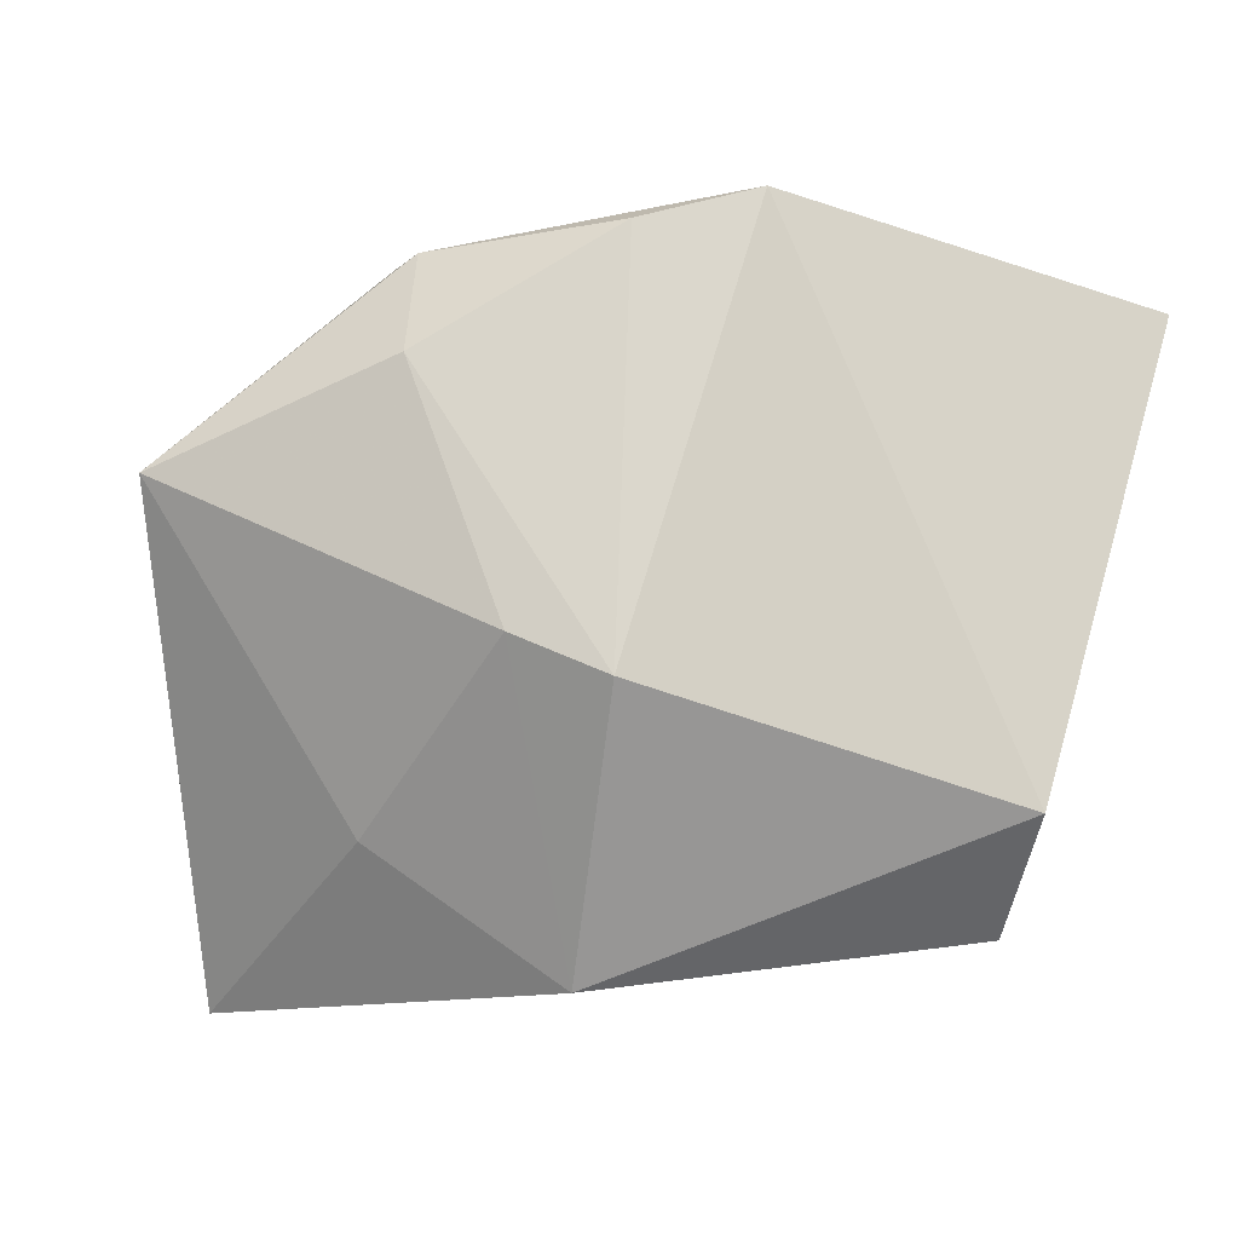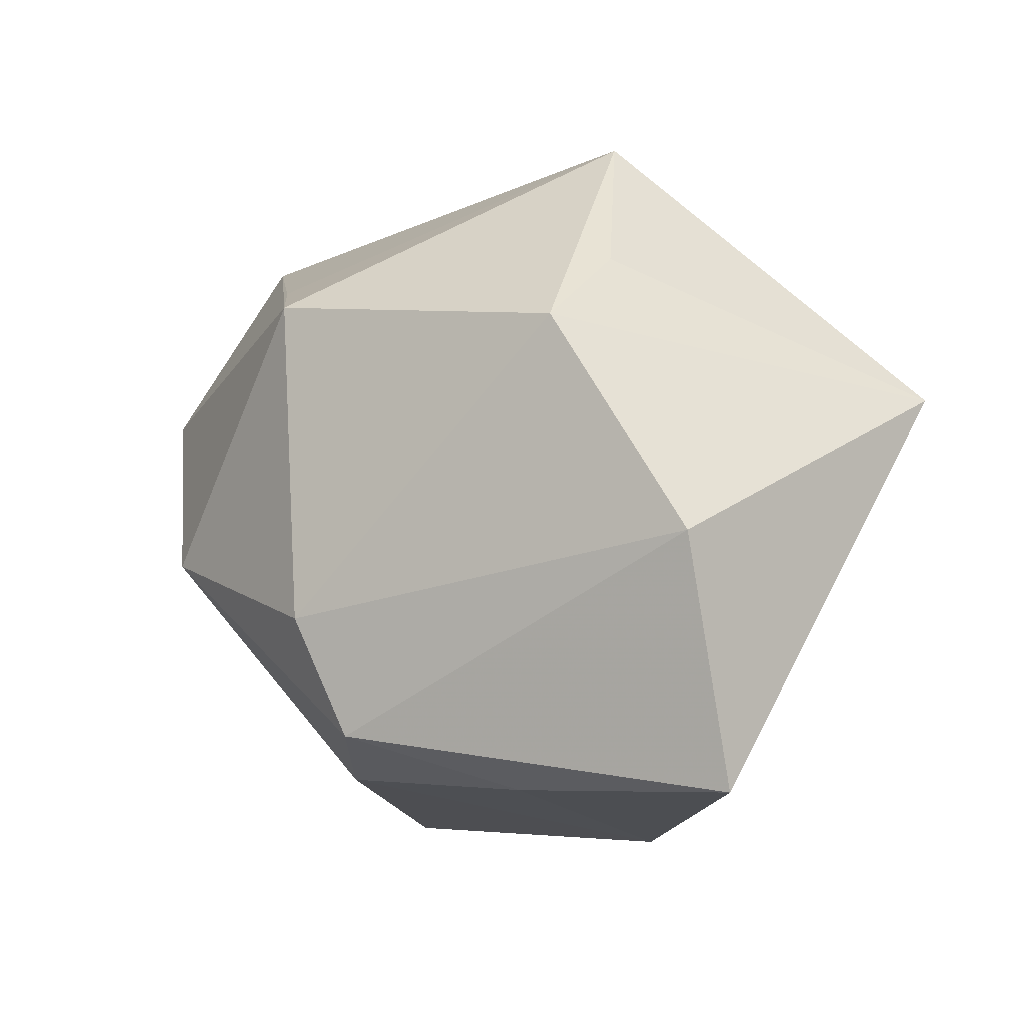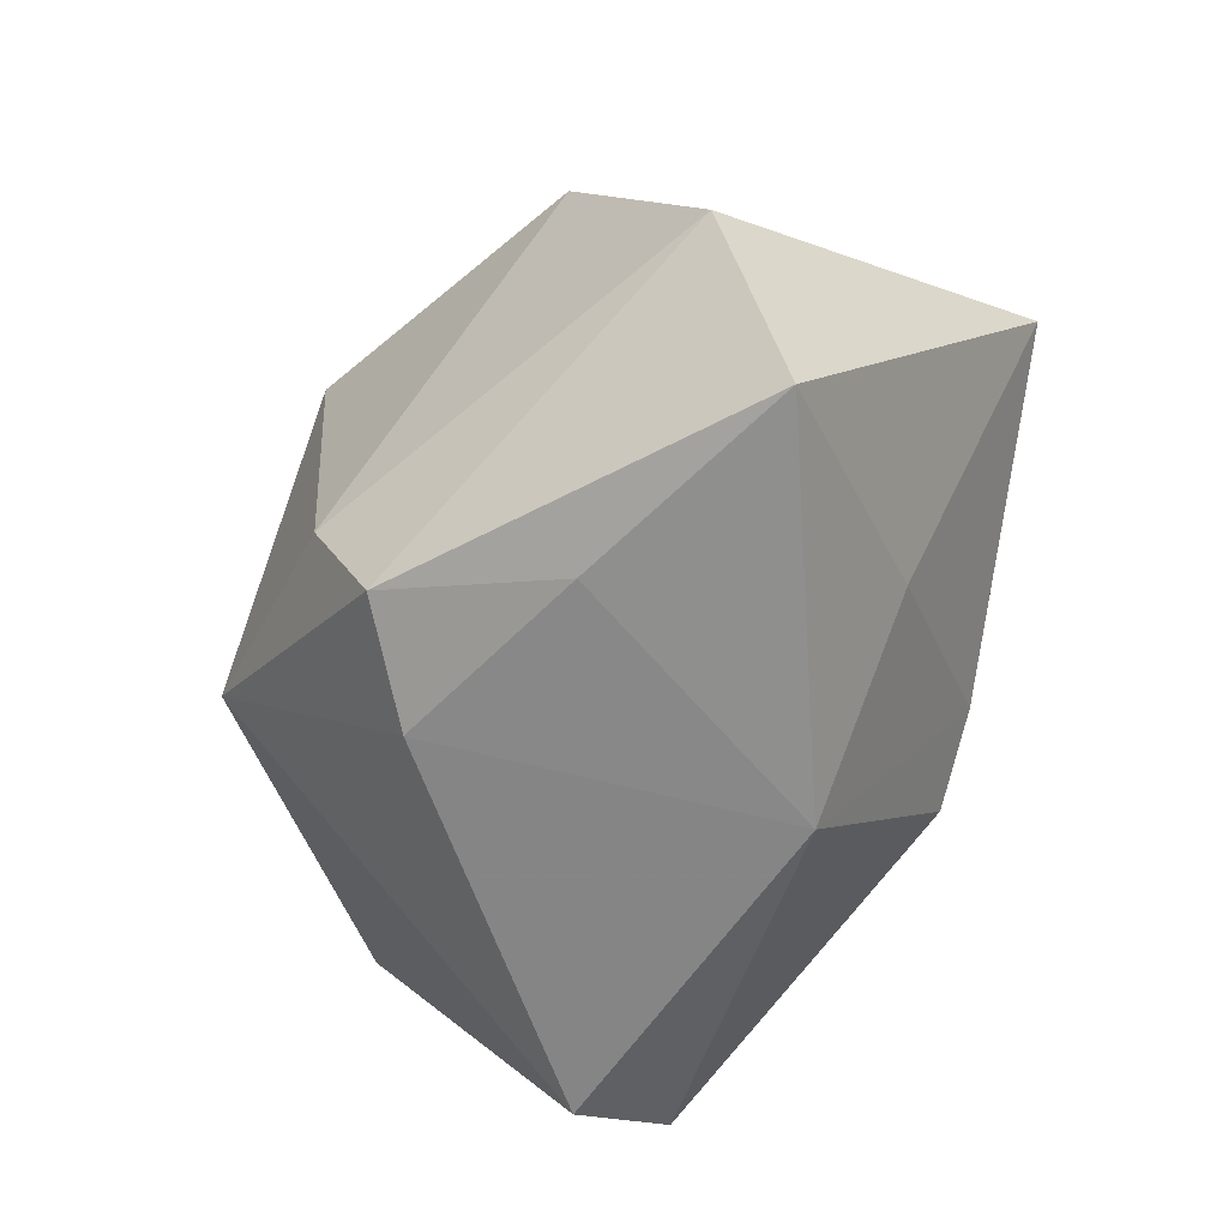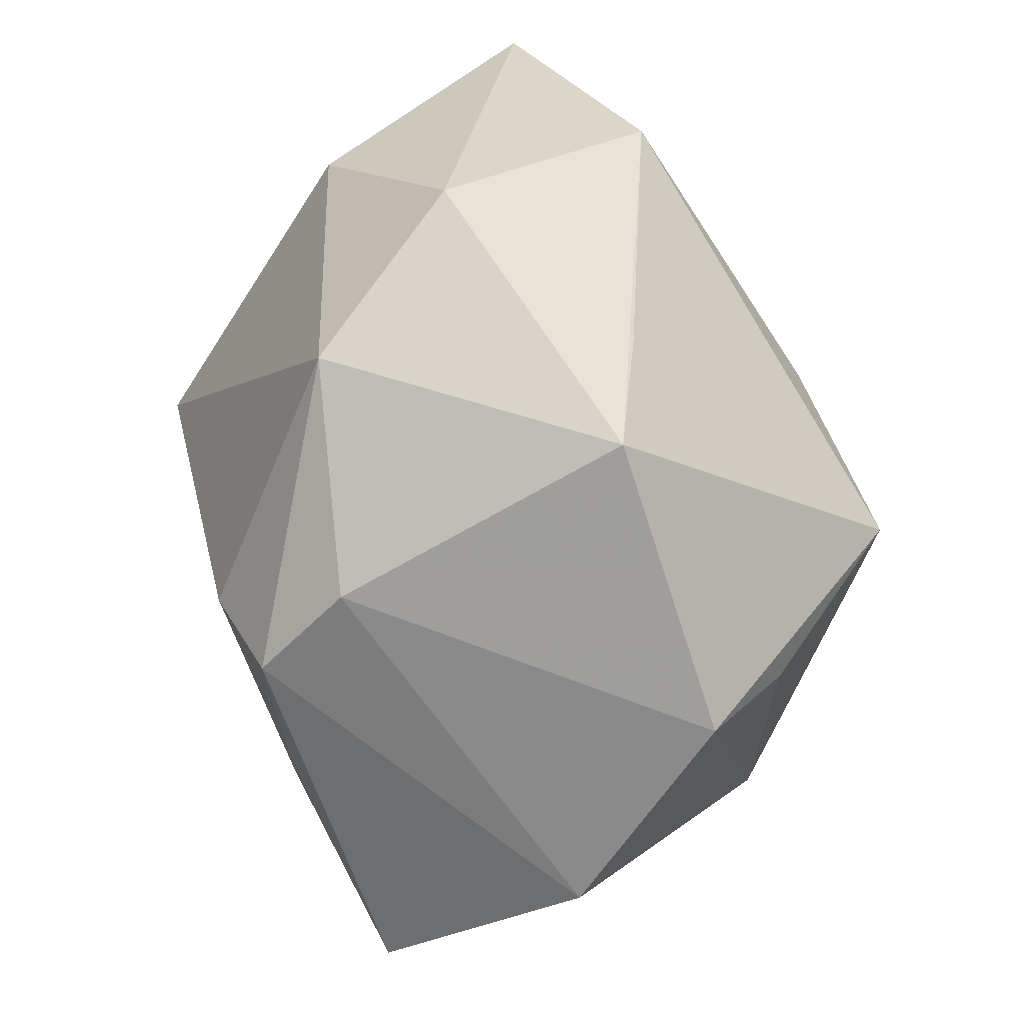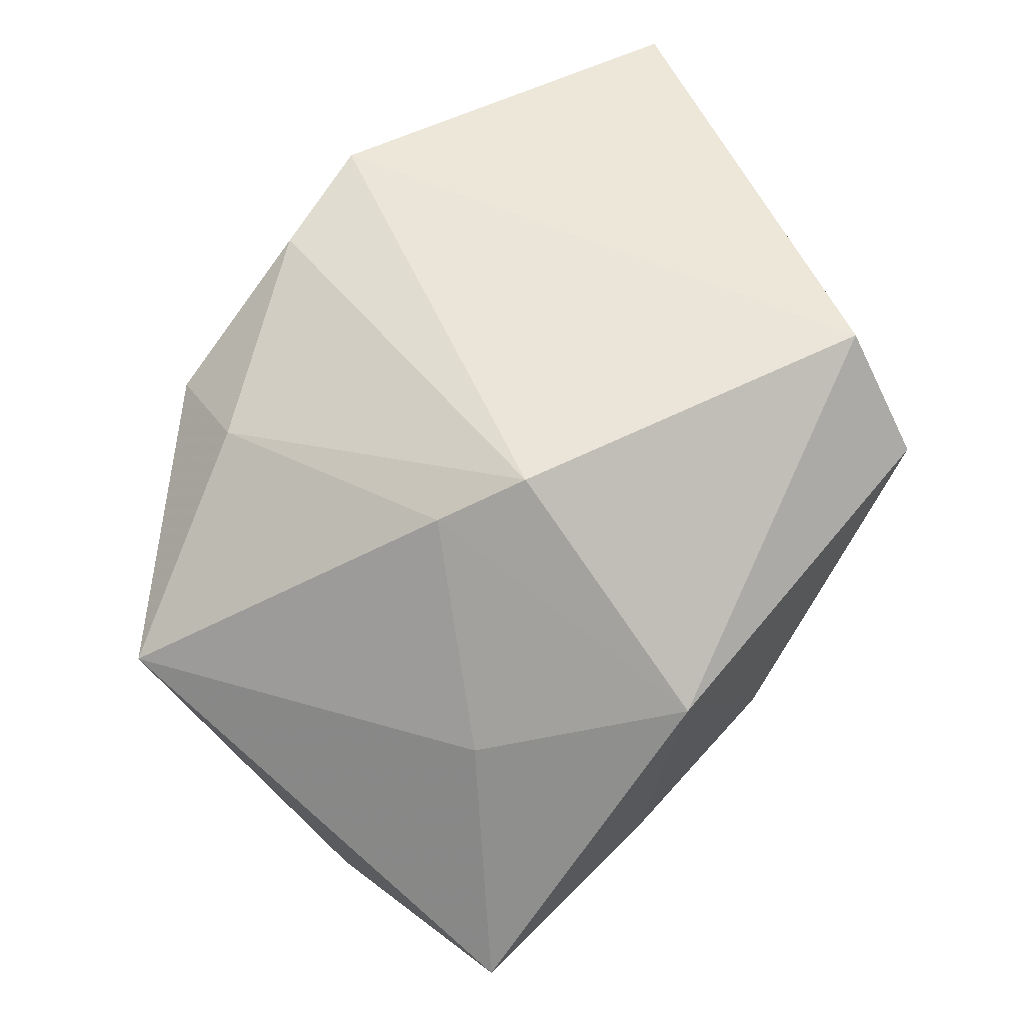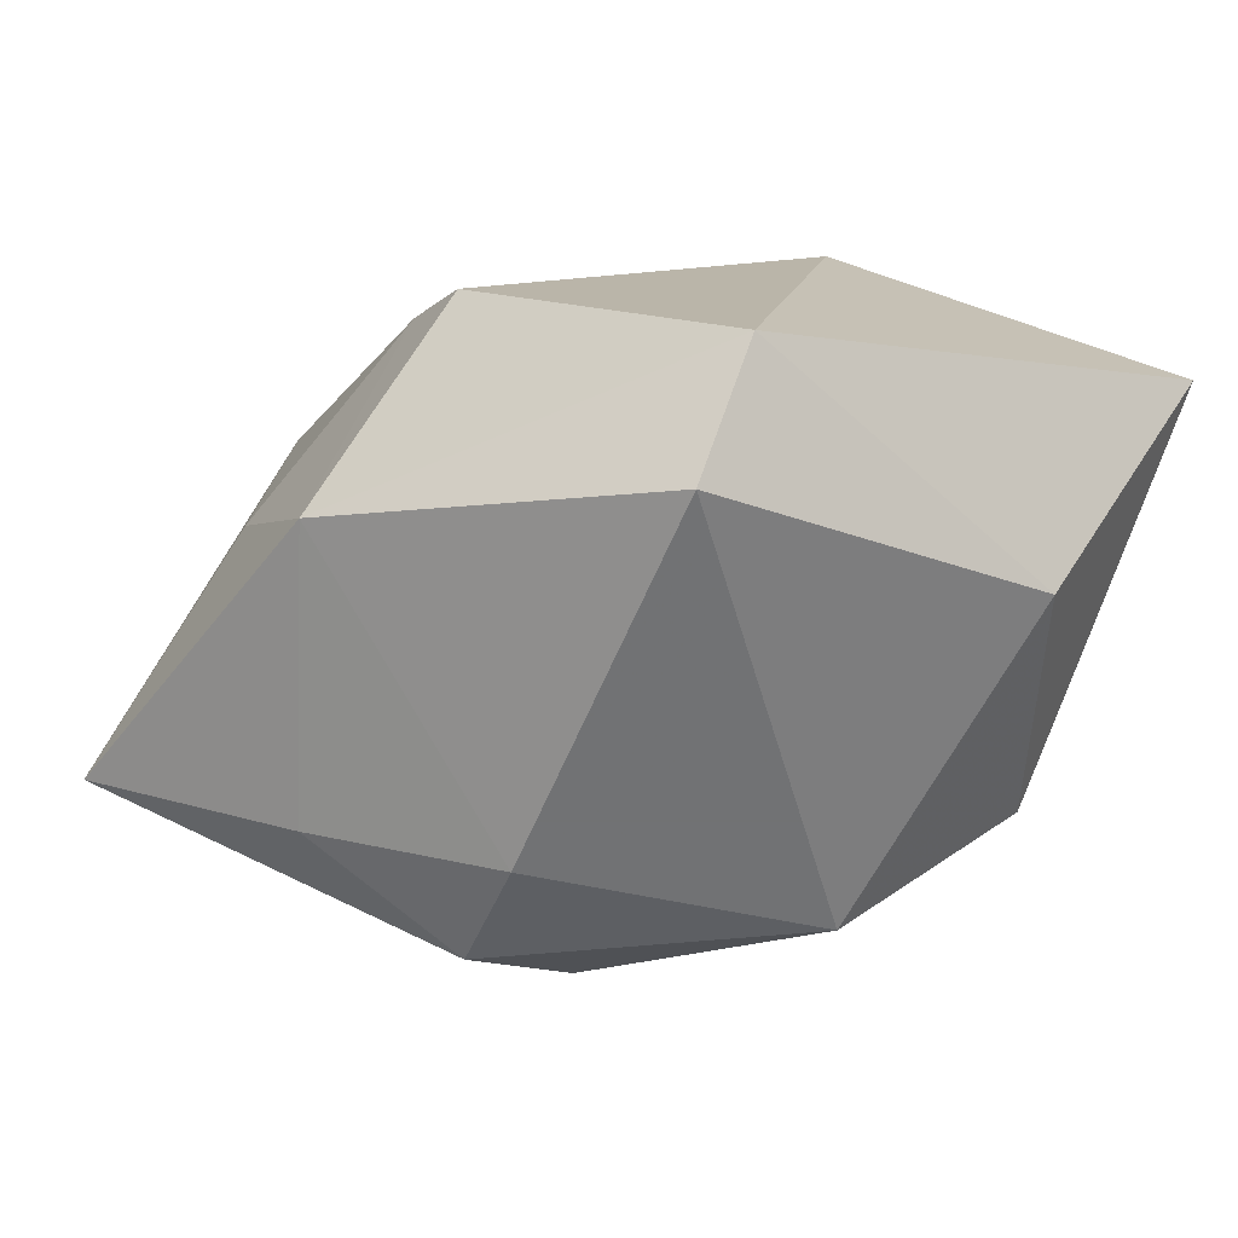
<metadata>
{"format":"obj","ext":"obj","renderer":"f3d","projection":"perspective","resolution":1024,"background":"white","views":[{"elev":-13.1,"azim":-15.4,"up":"+Y"},{"elev":-15.2,"azim":-143.6,"up":"+Y"},{"elev":-66.7,"azim":-131.8,"up":"+Y"},{"elev":-78.3,"azim":119.6,"up":"+Z"},{"elev":59.1,"azim":-41.7,"up":"+Z"},{"elev":13.5,"azim":33.9,"up":"+Z"}]}
</metadata>
<code>
v -0.02326 0.02422 0.01658
v 0.004731 -0.01664 -0.02961
v -0.009794 -0.01258 0.02805
v -0.007918 0.02517 0.02641
v -0.02516 0.01417 0.02115
v -0.01756 -0.008813 0.0246
v 0.002967 0.02844 0.02805
v -0.01171 -0.03303 -0.01536
v 0.02797 0.03087 -0.00735
v 0.01184 0.01999 -0.02415
v 0.004806 0.01449 -0.03226
v 0.04216 0.02391 0.01998
v 0.03312 0.01087 -0.01728
v -0.0359 -0.01269 -0.02294
v -0.00368 0.03328 0.0001818
v -0.02556 -0.02291 0.007363
v -0.02029 0.03256 -0.01045
v 0.02565 -0.03041 0.01722
v 0.04082 6.17e-05 0.005331
v 0.00827 -0.03032 -0.01592
v -0.0261 0.01628 -0.02014
v -0.008887 -0.03506 0.01193
v 0.02548 -0.007391 -0.02428
v -0.02523 0.008345 -0.02896
v -0.0443 0.006103 0.008965
v -0.03435 -0.03506 -0.01417
v 0.001595 -0.0279 -0.0255
v 0.02526 -0.02165 0.02805
f 19 12 28
f 18 19 28
f 27 26 14
f 27 14 2
f 12 19 13
f 28 12 7
f 4 3 7
f 7 3 28
f 12 13 9
f 9 13 11
f 9 7 12
f 25 14 26
f 22 18 28
f 28 3 22
f 22 20 18
f 24 17 11
f 11 2 24
f 24 2 14
f 14 25 24
f 11 17 10
f 10 9 11
f 17 9 10
f 17 7 15
f 15 9 17
f 7 9 15
f 5 3 4
f 17 25 1
f 4 7 1
f 1 7 17
f 1 5 4
f 25 5 1
f 8 22 26
f 20 22 8
f 8 26 27
f 27 20 8
f 16 25 26
f 26 22 16
f 21 25 17
f 17 24 21
f 21 24 25
f 23 13 19
f 19 18 23
f 18 20 23
f 23 2 11
f 11 13 23
f 27 2 23
f 23 20 27
f 6 22 3
f 6 16 22
f 25 16 6
f 3 5 6
f 6 5 25

</code>
